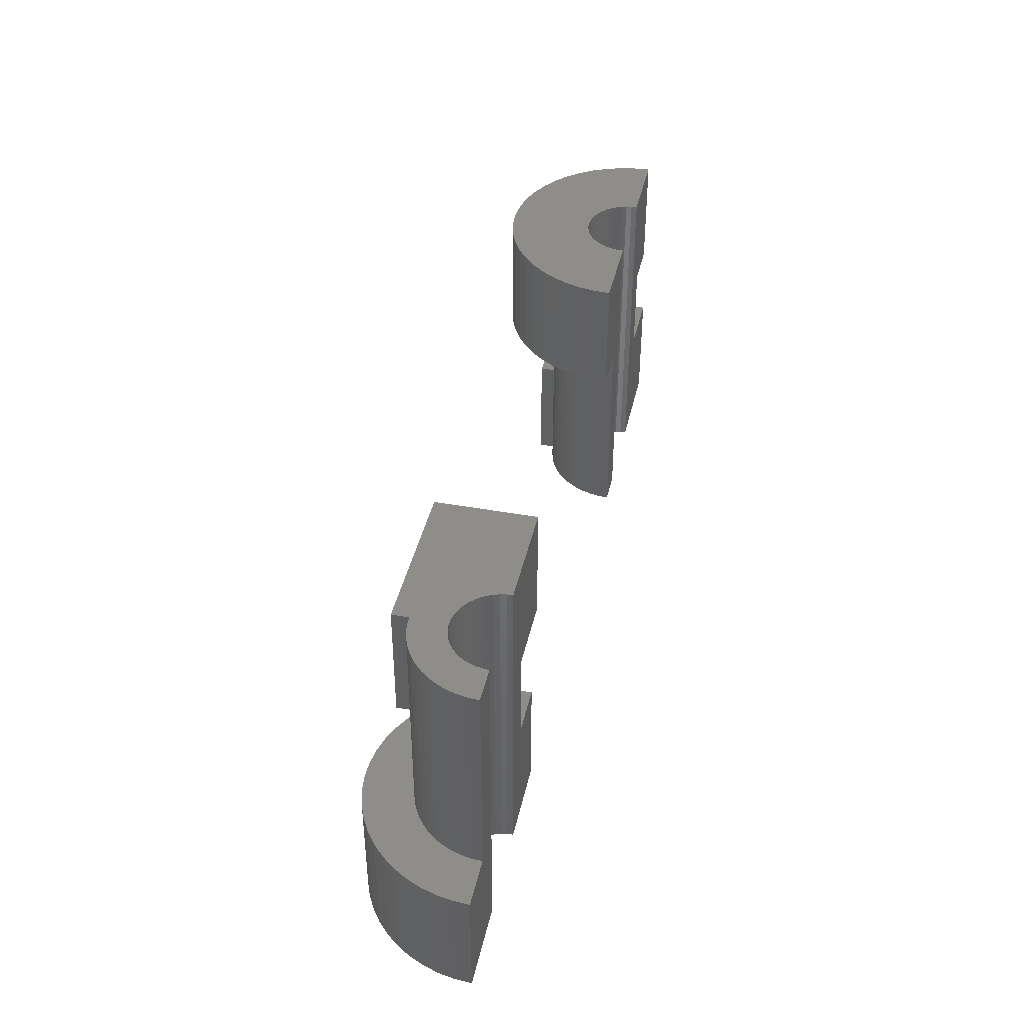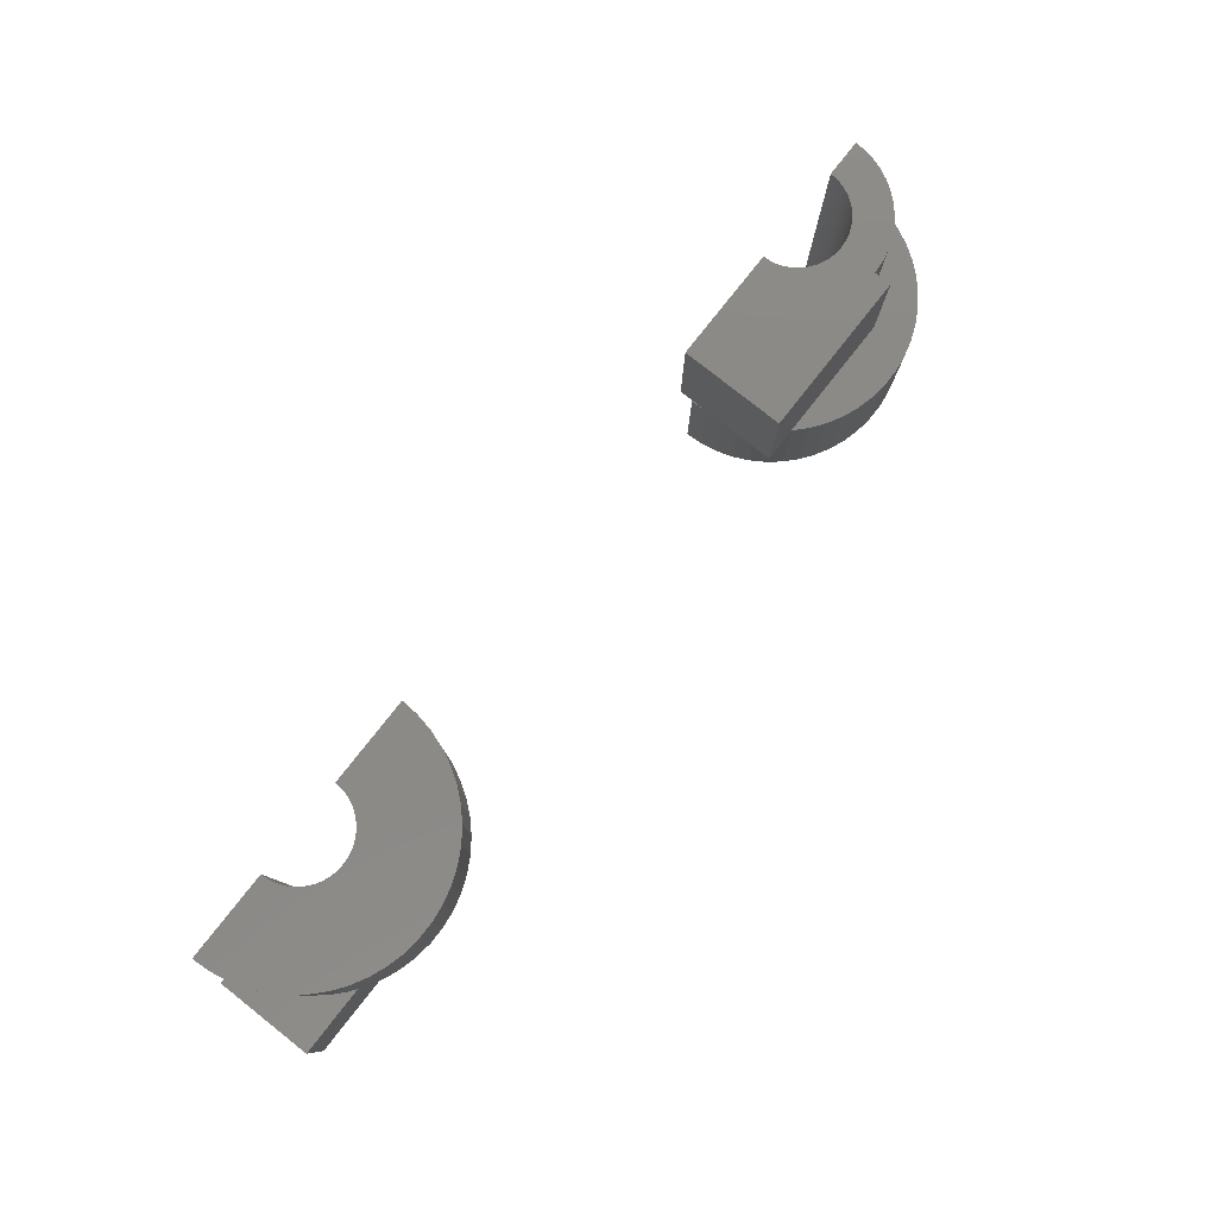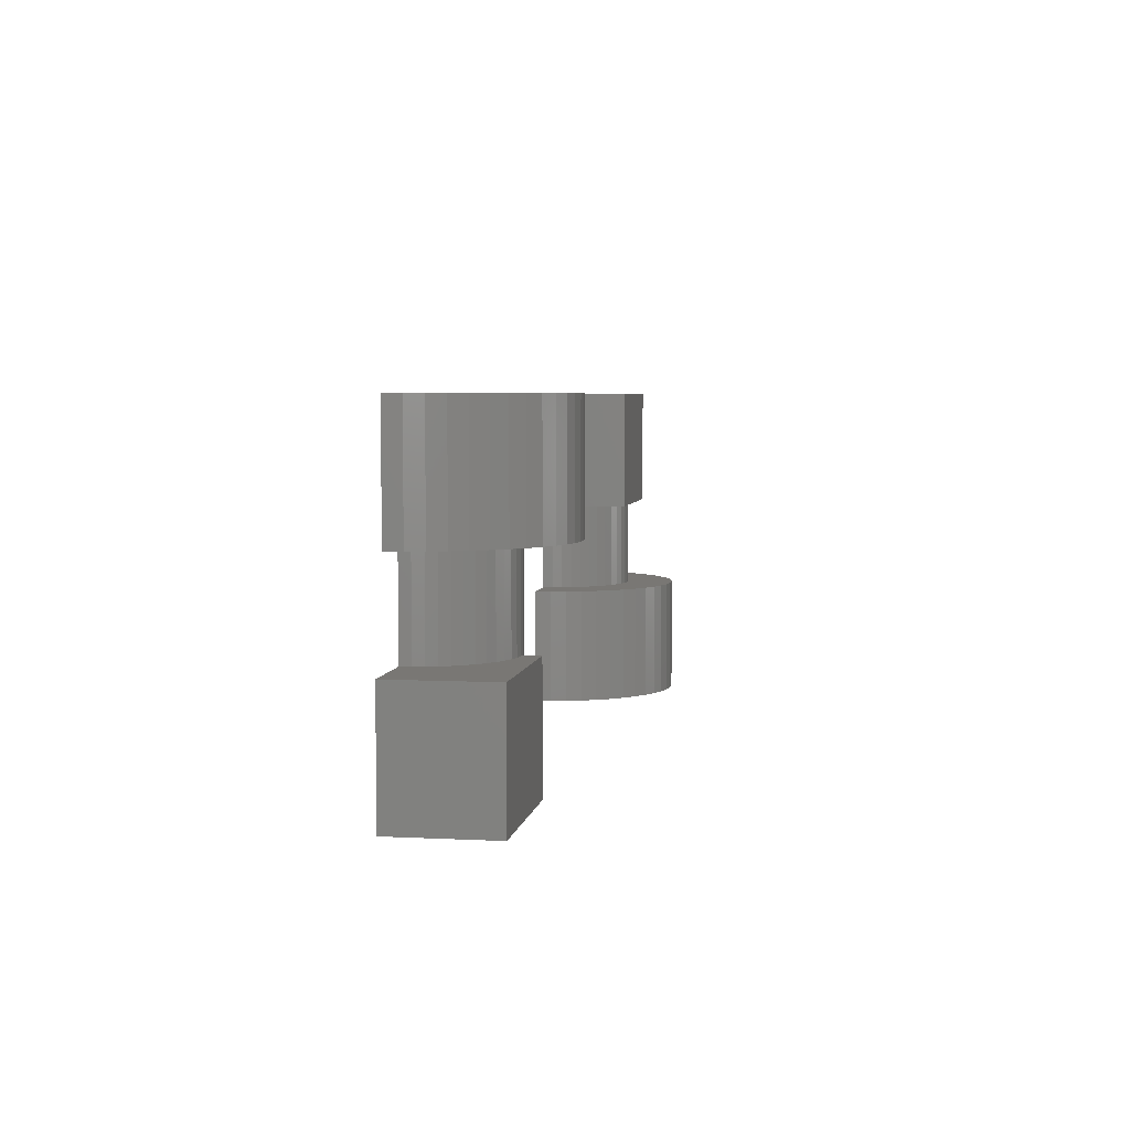
<metadata>
{"format":"stl","ext":"stl","renderer":"f3d","projection":"perspective","resolution":1024,"background":"white","views":[{"elev":41.0,"azim":102.4,"up":"+Z"},{"elev":79.7,"azim":-51.7,"up":"+Z"},{"elev":4.8,"azim":-80.8,"up":"+Z"}]}
</metadata>
<code>
# stl→obj: 328 verts, 648 faces
v 33.72 -0.47 7.5
v 33.75 0 -2.125
v 33.75 0 7.5
v 33.72 -0.47 -2.125
v 26.28 -0.47 -2.125
v 26.25 0 2.125
v 26.25 0 -2.125
v 26.28 -0.47 2.125
v 29.76 -3.743 2.125
v 29.76 -3.743 -2.125
v 30 -3.743 2.125
v 30.24 -3.743 7.5
v 30 -3.743 7.5
v 30.24 -3.743 -2.125
v 32.39 -2.889 -2.125
v 32.73 -2.567 7.5
v 32.39 -2.889 7.5
v 32.73 -2.567 -2.125
v 27.27 -2.567 -2.125
v 27.61 -2.889 2.125
v 27.27 -2.567 2.125
v 27.61 -2.889 -2.125
v 28.4 -3.393 -2.125
v 28.84 -3.566 2.125
v 28.4 -3.393 2.125
v 28.84 -3.566 -2.125
v 33.29 -1.807 7.5
v 33.49 -1.38 -2.125
v 33.49 -1.38 7.5
v 33.29 -1.807 -2.125
v 33.63 -0.9326 7.5
v 33.63 -0.9326 -2.125
v 33.03 -2.204 7.5
v 33.03 -2.204 -2.125
v 31.16 -3.566 -2.125
v 31.6 -3.393 7.5
v 31.16 -3.566 7.5
v 31.6 -3.393 -2.125
v 30.7 -3.684 -2.125
v 30.7 -3.684 7.5
v 32.01 -3.166 7.5
v 32.01 -3.166 -2.125
v 26.71 -1.807 -2.125
v 26.51 -1.38 2.125
v 26.51 -1.38 -2.125
v 26.71 -1.807 2.125
v 26.37 -0.9326 2.125
v 26.37 -0.9326 -2.125
v 29.3 -3.684 2.125
v 29.3 -3.684 -2.125
v 26.97 -2.204 -2.125
v 26.97 -2.204 2.125
v 32.11 -0.2663 -7.5
v 35.95 -0.752 -7.5
v 35.81 -1.492 -7.5
v 32.06 -0.5285 -7.5
v 35.58 -2.209 -7.5
v 31.98 -0.7823 -7.5
v 35.26 -2.891 -7.5
v 31.86 -1.024 -7.5
v 34.85 -3.527 -7.5
v 31.72 -1.249 -7.5
v 34.37 -4.107 -7.5
v 31.55 -1.455 -7.5
v 33.82 -4.623 -7.5
v 31.35 -1.637 -7.5
v 33.22 -5.066 -7.5
v 31.14 -1.794 -7.5
v 32.55 -5.429 -7.5
v 36 0 -7.5
v 32.12 0 -7.5
v 30.9 -1.923 -7.5
v 31.85 -5.706 -7.5
v 30.66 -2.021 -7.5
v 31.12 -5.894 -7.5
v 30.4 -2.087 -7.5
v 30.38 -5.988 -7.5
v 30.13 -2.121 -7.5
v 29.87 -2.121 -7.5
v 29.62 -5.988 -7.5
v 29.6 -2.087 -7.5
v 28.88 -5.894 -7.5
v 29.34 -2.021 -7.5
v 28.15 -5.706 -7.5
v 29.1 -1.923 -7.5
v 27.45 -5.429 -7.5
v 28.86 -1.794 -7.5
v 26.79 -5.066 -7.5
v 28.65 -1.637 -7.5
v 26.18 -4.623 -7.5
v 28.45 -1.455 -7.5
v 25.63 -4.107 -7.5
v 28.28 -1.249 -7.5
v 25.15 -3.527 -7.5
v 28.14 -1.024 -7.5
v 24.74 -2.891 -7.5
v 28.02 -0.7823 -7.5
v 24.42 -2.209 -7.5
v 27.94 -0.5285 -7.5
v 24.19 -1.492 -7.5
v 27.89 -0.2663 -7.5
v 24.05 -0.752 -7.5
v 27.88 0 -7.5
v 24 0 -7.5
v 27.99 -3.166 -2.125
v 27.99 -3.166 2.125
v 32.11 -0.2663 7.5
v 32.06 -0.5285 7.5
v 31.98 -0.7823 7.5
v 31.86 -1.024 7.5
v 32.12 0 7.5
v 31.72 -1.249 7.5
v 31.55 -1.455 7.5
v 31.35 -1.637 7.5
v 31.14 -1.794 7.5
v 30.9 -1.923 7.5
v 30.66 -2.021 7.5
v 30.4 -2.087 7.5
v 30.13 -2.121 7.5
v 29.87 -2.121 7.5
v 29.6 -2.087 7.5
v 29.34 -2.021 7.5
v 29.1 -1.923 7.5
v 28.86 -1.794 7.5
v 30 -4.5 7.5
v 28.65 -1.637 7.5
v 23 -4.5 7.5
v 28.45 -1.455 7.5
v 28.28 -1.249 7.5
v 28.14 -1.024 7.5
v 23 0 7.5
v 27.89 -0.2663 7.5
v 27.88 0 7.5
v 27.94 -0.5285 7.5
v 28.02 -0.7823 7.5
v 34.85 -3.527 -2.125
v 35.26 -2.891 -2.125
v 32.55 -5.429 -2.125
v 31.85 -5.706 -2.125
v 28.15 -5.706 -2.125
v 27.45 -5.429 -2.125
v 24.42 -2.209 -2.125
v 24.74 -2.891 -2.125
v 35.81 -1.492 -2.125
v 35.95 -0.752 -2.125
v 34.37 -4.107 -2.125
v 33.82 -4.623 -2.125
v 31.12 -5.894 -2.125
v 30.38 -5.988 -2.125
v 33.22 -5.066 -2.125
v 24.05 -0.752 -2.125
v 24.19 -1.492 -2.125
v 25.15 -3.527 -2.125
v 25.63 -4.107 -2.125
v 29.62 -5.988 -2.125
v 28.88 -5.894 -2.125
v 26.18 -4.623 -2.125
v 36 0 -2.125
v 24 0 -2.125
v 26.79 -5.066 -2.125
v 35.58 -2.209 -2.125
v 23 -4.5 2.125
v 23 0 2.125
v 30 -4.5 2.125
v 3.632 -0.9326 2.125
v 3.72 -0.47 -7.5
v 3.72 -0.47 2.125
v 3.632 -0.9326 -7.5
v 3.487 -1.38 2.125
v 3.487 -1.38 -7.5
v 2.009 -3.166 -7.5
v 2.39 -2.889 2.125
v 2.009 -3.166 2.125
v 2.39 -2.889 -7.5
v 2.108 -0.2663 7.5
v 5.953 -0.752 7.5
v 6 0 7.5
v 5.811 -1.492 7.5
v 2.058 -0.5285 7.5
v 5.579 -2.209 7.5
v 1.976 -0.7823 7.5
v 1.862 -1.024 7.5
v 5.258 -2.891 7.5
v 4.854 -3.527 7.5
v 1.719 -1.249 7.5
v 4.374 -4.107 7.5
v 1.549 -1.455 7.5
v 2.125 0 7.5
v 3.825 -4.623 7.5
v 1.355 -1.637 7.5
v 3.215 -5.066 7.5
v 1.139 -1.794 7.5
v 2.555 -5.429 7.5
v 0.9048 -1.923 7.5
v 1.854 -5.706 7.5
v 0.6567 -2.021 7.5
v 1.124 -5.894 7.5
v 0.3982 -2.087 7.5
v 0.3767 -5.988 7.5
v 0.1334 -2.121 7.5
v -0.1334 -2.121 7.5
v -0.3767 -5.988 7.5
v -0.3982 -2.087 7.5
v -1.124 -5.894 7.5
v -0.6567 -2.021 7.5
v -1.854 -5.706 7.5
v -0.9048 -1.923 7.5
v -2.555 -5.429 7.5
v -1.139 -1.794 7.5
v -3.215 -5.066 7.5
v -1.355 -1.637 7.5
v -3.825 -4.623 7.5
v -1.549 -1.455 7.5
v -4.374 -4.107 7.5
v -1.719 -1.249 7.5
v -4.854 -3.527 7.5
v -1.862 -1.024 7.5
v -5.258 -2.891 7.5
v -1.976 -0.7823 7.5
v -5.579 -2.209 7.5
v -2.058 -0.5285 7.5
v -5.811 -1.492 7.5
v -2.108 -0.2663 7.5
v -5.953 -0.752 7.5
v -2.125 0 7.5
v -6 0 7.5
v 3.034 -2.204 2.125
v 3.286 -1.807 -7.5
v 3.286 -1.807 2.125
v 3.034 -2.204 -7.5
v 0 -3.743 -2.125
v -0.2355 -3.743 2.125
v -0.2355 -3.743 -2.125
v 0.2355 -3.743 2.125
v 0.2355 -3.743 -7.5
v 0 -3.743 -7.5
v -1.139 -1.794 -7.5
v 0 -4.5 -7.5
v -0.3982 -2.087 -7.5
v -0.1334 -2.121 -7.5
v -0.6567 -2.021 -7.5
v -0.9048 -1.923 -7.5
v -1.355 -1.637 -7.5
v -7 -4.5 -7.5
v -1.549 -1.455 -7.5
v -1.719 -1.249 -7.5
v -1.862 -1.024 -7.5
v -1.976 -0.7823 -7.5
v -7 0 -7.5
v -2.058 -0.5285 -7.5
v -2.108 -0.2663 -7.5
v -2.125 0 -7.5
v 2.108 -0.2663 -7.5
v 2.058 -0.5285 -7.5
v 1.976 -0.7823 -7.5
v 1.862 -1.024 -7.5
v 1.719 -1.249 -7.5
v 2.734 -2.567 -7.5
v 1.549 -1.455 -7.5
v 3.75 0 -7.5
v 2.125 0 -7.5
v 1.355 -1.637 -7.5
v 1.139 -1.794 -7.5
v 1.597 -3.393 -7.5
v 0.9048 -1.923 -7.5
v 1.159 -3.566 -7.5
v 0.6567 -2.021 -7.5
v 0.7027 -3.684 -7.5
v 0.3982 -2.087 -7.5
v 0.1334 -2.121 -7.5
v 0.7027 -3.684 2.125
v 1.159 -3.566 2.125
v 2.734 -2.567 2.125
v 3.75 0 2.125
v -3.72 -0.47 -2.125
v -3.75 0 2.125
v -3.75 0 -2.125
v -3.72 -0.47 2.125
v -3.034 -2.204 -2.125
v -3.286 -1.807 2.125
v -3.286 -1.807 -2.125
v -3.034 -2.204 2.125
v -3.487 -1.38 2.125
v -3.487 -1.38 -2.125
v 1.597 -3.393 2.125
v -1.597 -3.393 -2.125
v -1.159 -3.566 2.125
v -1.597 -3.393 2.125
v -1.159 -3.566 -2.125
v -0.7027 -3.684 2.125
v -0.7027 -3.684 -2.125
v -3.632 -0.9326 -2.125
v -3.632 -0.9326 2.125
v -2.734 -2.567 -2.125
v -2.734 -2.567 2.125
v -2.39 -2.889 2.125
v -2.39 -2.889 -2.125
v -2.009 -3.166 -2.125
v -2.009 -3.166 2.125
v -0.3767 -5.988 2.125
v 0.3767 -5.988 2.125
v 5.258 -2.891 2.125
v 4.854 -3.527 2.125
v 1.124 -5.894 2.125
v 1.854 -5.706 2.125
v 2.555 -5.429 2.125
v 6 0 2.125
v 5.953 -0.752 2.125
v 3.825 -4.623 2.125
v 4.374 -4.107 2.125
v 5.811 -1.492 2.125
v -5.258 -2.891 2.125
v -5.579 -2.209 2.125
v -4.854 -3.527 2.125
v 5.579 -2.209 2.125
v 3.215 -5.066 2.125
v -1.124 -5.894 2.125
v -1.854 -5.706 2.125
v -2.555 -5.429 2.125
v -3.215 -5.066 2.125
v -3.825 -4.623 2.125
v -4.374 -4.107 2.125
v -5.811 -1.492 2.125
v -5.953 -0.752 2.125
v -6 0 2.125
v -7 0 -2.125
v -7 -4.5 -2.125
v 0 -4.5 -2.125
f 1 2 3
f 2 1 4
f 5 6 7
f 6 5 8
f 9 10 11
f 11 12 13
f 11 14 12
f 14 11 10
f 15 16 17
f 16 15 18
f 19 20 21
f 20 19 22
f 23 24 25
f 24 23 26
f 27 28 29
f 28 27 30
f 31 4 1
f 4 31 32
f 33 30 27
f 30 33 34
f 35 36 37
f 36 35 38
f 39 37 40
f 37 39 35
f 38 41 36
f 41 38 42
f 43 44 45
f 44 43 46
f 45 47 48
f 47 45 44
f 26 49 24
f 49 26 50
f 29 32 31
f 32 29 28
f 16 34 33
f 34 16 18
f 14 40 12
f 40 14 39
f 42 17 41
f 17 42 15
f 51 46 43
f 46 51 52
f 19 52 51
f 52 19 21
f 48 8 5
f 8 48 47
f 53 54 55
f 56 55 57
f 58 57 59
f 60 59 61
f 62 61 63
f 64 63 65
f 66 65 67
f 68 67 69
f 59 60 58
f 70 53 71
f 54 53 70
f 53 55 56
f 57 58 56
f 72 69 73
f 61 62 60
f 63 64 62
f 65 66 64
f 67 68 66
f 74 73 75
f 69 72 68
f 73 74 72
f 75 76 74
f 77 76 75
f 77 78 76
f 77 79 78
f 80 79 77
f 80 81 79
f 82 81 80
f 81 82 83
f 84 83 82
f 83 84 85
f 86 85 84
f 85 86 87
f 88 87 86
f 87 88 89
f 90 89 88
f 89 90 91
f 92 91 90
f 91 92 93
f 94 93 92
f 93 94 95
f 96 95 94
f 95 96 97
f 98 97 96
f 97 98 99
f 100 99 98
f 99 100 101
f 102 101 100
f 101 102 103
f 103 102 104
f 105 25 106
f 25 105 23
f 22 106 20
f 106 22 105
f 50 9 49
f 9 50 10
f 107 1 3
f 1 107 31
f 31 108 29
f 109 29 108
f 110 27 109
f 27 110 33
f 107 3 111
f 31 107 108
f 29 109 27
f 112 33 110
f 33 112 16
f 113 16 112
f 16 113 17
f 114 17 113
f 17 114 41
f 115 41 114
f 41 115 36
f 116 36 115
f 36 116 37
f 117 37 116
f 37 117 40
f 118 40 117
f 118 12 40
f 119 12 118
f 119 13 12
f 120 13 119
f 121 13 120
f 122 13 121
f 123 13 122
f 124 13 123
f 13 124 125
f 126 125 124
f 127 126 128
f 127 128 129
f 127 129 130
f 131 132 133
f 131 134 132
f 131 135 134
f 131 130 135
f 127 130 131
f 126 127 125
f 136 59 137
f 59 136 61
f 73 138 139
f 138 73 69
f 86 140 141
f 140 86 84
f 96 142 98
f 142 96 143
f 144 54 145
f 54 144 55
f 65 146 147
f 146 65 63
f 77 148 149
f 148 77 75
f 69 150 138
f 150 69 67
f 100 151 102
f 151 100 152
f 92 153 94
f 153 92 154
f 82 155 156
f 155 82 80
f 92 157 154
f 157 92 90
f 145 70 158
f 70 145 54
f 146 61 136
f 61 146 63
f 80 149 155
f 149 80 77
f 75 139 148
f 139 75 73
f 67 147 150
f 147 67 65
f 102 159 104
f 159 102 151
f 98 152 100
f 152 98 142
f 94 143 96
f 143 94 153
f 84 156 140
f 156 84 82
f 90 160 157
f 160 90 88
f 88 141 160
f 141 88 86
f 137 57 161
f 57 137 59
f 161 55 144
f 55 161 57
f 4 145 158
f 145 4 144
f 144 32 161
f 28 161 32
f 30 137 28
f 137 30 136
f 4 158 2
f 144 4 32
f 161 28 137
f 34 136 30
f 136 34 146
f 18 146 34
f 146 18 147
f 15 147 18
f 147 15 150
f 42 150 15
f 150 42 138
f 38 138 42
f 138 38 139
f 35 139 38
f 35 148 139
f 39 148 35
f 39 149 148
f 14 149 39
f 10 149 14
f 10 155 149
f 50 155 10
f 50 156 155
f 26 156 50
f 140 26 23
f 26 140 156
f 141 23 105
f 160 105 22
f 23 141 140
f 157 22 19
f 154 19 51
f 105 160 141
f 153 51 43
f 143 43 45
f 142 45 48
f 152 48 5
f 22 157 160
f 151 5 7
f 19 154 157
f 51 153 154
f 43 143 153
f 45 142 143
f 48 152 142
f 5 151 152
f 151 7 159
f 162 131 163
f 131 162 127
f 164 9 11
f 164 49 9
f 164 24 49
f 164 25 24
f 162 25 164
f 25 162 106
f 162 20 106
f 162 21 20
f 162 52 21
f 162 46 52
f 162 44 46
f 163 44 162
f 44 163 47
f 47 163 8
f 8 163 6
f 125 11 13
f 11 125 164
f 162 125 127
f 125 162 164
f 53 111 71
f 111 53 107
f 132 103 133
f 103 132 101
f 78 120 119
f 120 78 79
f 64 114 113
f 114 64 66
f 89 128 126
f 128 89 91
f 83 123 122
f 123 83 85
f 60 109 58
f 109 60 110
f 56 107 53
f 107 56 108
f 62 110 60
f 110 62 112
f 72 117 116
f 117 72 74
f 74 118 117
f 118 74 76
f 68 116 115
f 116 68 72
f 130 97 135
f 97 130 95
f 128 93 129
f 93 128 91
f 135 99 134
f 99 135 97
f 79 121 120
f 121 79 81
f 58 108 56
f 108 58 109
f 64 112 62
f 112 64 113
f 76 119 118
f 119 76 78
f 66 115 114
f 115 66 68
f 129 95 130
f 95 129 93
f 134 101 132
f 101 134 99
f 85 124 123
f 124 85 87
f 87 126 124
f 126 87 89
f 81 122 121
f 122 81 83
f 165 166 167
f 166 165 168
f 169 168 165
f 168 169 170
f 171 172 173
f 172 171 174
f 175 176 177
f 176 175 178
f 178 179 180
f 181 180 179
f 182 183 181
f 183 182 184
f 184 185 186
f 187 186 185
f 175 177 188
f 178 175 179
f 180 181 183
f 185 184 182
f 186 187 189
f 190 189 187
f 189 190 191
f 192 191 190
f 191 192 193
f 194 193 192
f 193 194 195
f 196 195 194
f 195 196 197
f 198 197 196
f 198 199 197
f 200 199 198
f 201 199 200
f 201 202 199
f 203 202 201
f 204 203 205
f 206 205 207
f 203 204 202
f 208 207 209
f 210 209 211
f 212 211 213
f 214 213 215
f 205 206 204
f 216 215 217
f 218 217 219
f 220 219 221
f 222 221 223
f 224 223 225
f 207 208 206
f 209 210 208
f 211 212 210
f 213 214 212
f 215 216 214
f 217 218 216
f 219 220 218
f 221 222 220
f 223 224 222
f 224 225 226
f 227 228 229
f 228 227 230
f 231 232 233
f 232 231 234
f 235 231 236
f 231 235 234
f 237 236 238
f 236 239 240
f 236 241 239
f 236 242 241
f 236 237 242
f 238 243 237
f 244 243 238
f 243 244 245
f 245 244 246
f 246 244 247
f 244 248 247
f 249 248 244
f 248 249 250
f 250 249 251
f 251 249 252
f 253 166 168
f 254 168 170
f 255 170 228
f 256 228 230
f 257 230 258
f 259 258 174
f 170 255 254
f 260 253 261
f 166 253 260
f 262 174 171
f 253 168 254
f 228 256 255
f 230 257 256
f 263 171 264
f 258 259 257
f 174 262 259
f 265 264 266
f 171 263 262
f 264 265 263
f 267 266 268
f 266 267 265
f 268 269 267
f 235 269 268
f 235 270 269
f 236 270 235
f 270 236 240
f 235 271 234
f 271 235 268
f 268 272 271
f 272 268 266
f 273 230 227
f 230 273 258
f 167 260 274
f 260 167 166
f 229 170 169
f 170 229 228
f 275 276 277
f 276 275 278
f 279 280 281
f 280 279 282
f 281 283 284
f 283 281 280
f 264 173 285
f 173 264 171
f 174 273 172
f 273 174 258
f 286 287 288
f 287 286 289
f 289 290 287
f 290 289 291
f 291 232 290
f 232 291 233
f 292 278 275
f 278 292 293
f 294 282 279
f 282 294 295
f 294 296 295
f 296 294 297
f 266 285 272
f 285 266 264
f 284 293 292
f 293 284 283
f 298 288 299
f 288 298 286
f 297 299 296
f 299 297 298
f 300 199 202
f 199 300 301
f 184 302 183
f 302 184 303
f 301 197 199
f 197 301 304
f 305 193 195
f 193 305 306
f 176 307 177
f 307 176 308
f 309 186 189
f 186 309 310
f 178 308 176
f 308 178 311
f 312 220 313
f 220 312 218
f 314 218 312
f 218 314 216
f 167 308 311
f 165 311 315
f 169 315 302
f 229 302 303
f 227 303 310
f 273 310 309
f 315 169 165
f 307 167 274
f 308 167 307
f 167 311 165
f 302 229 169
f 172 309 316
f 303 227 229
f 310 273 227
f 173 316 306
f 309 172 273
f 316 173 172
f 285 306 305
f 306 285 173
f 305 272 285
f 304 272 305
f 304 271 272
f 301 271 304
f 301 234 271
f 301 232 234
f 300 232 301
f 300 290 232
f 317 290 300
f 317 287 290
f 318 287 317
f 287 318 288
f 319 288 318
f 288 319 299
f 320 299 319
f 299 320 296
f 321 296 320
f 296 321 295
f 322 295 321
f 295 322 282
f 314 282 322
f 282 314 280
f 312 280 314
f 280 312 283
f 313 283 312
f 283 313 293
f 323 293 313
f 293 323 278
f 324 278 323
f 278 324 276
f 276 324 325
f 183 315 180
f 315 183 302
f 186 303 184
f 303 186 310
f 322 216 314
f 216 322 214
f 313 222 323
f 222 313 220
f 324 226 325
f 226 324 224
f 304 195 197
f 195 304 305
f 316 189 191
f 189 316 309
f 306 191 193
f 191 306 316
f 180 311 178
f 311 180 315
f 317 202 204
f 202 317 300
f 319 206 208
f 206 319 318
f 318 204 206
f 204 318 317
f 323 224 324
f 224 323 222
f 320 208 210
f 208 320 319
f 321 210 212
f 210 321 320
f 322 212 214
f 212 322 321
f 244 326 249
f 326 244 327
f 233 328 231
f 291 328 233
f 289 328 291
f 286 328 289
f 327 286 298
f 326 275 277
f 326 292 275
f 326 284 292
f 327 284 326
f 284 327 281
f 281 327 279
f 279 327 294
f 294 327 297
f 297 327 298
f 286 327 328
f 328 236 231
f 236 328 238
f 244 328 327
f 328 244 238
f 254 175 253
f 175 254 179
f 255 179 254
f 179 255 181
f 253 188 261
f 188 253 175
f 270 201 200
f 201 270 240
f 269 200 198
f 200 269 270
f 259 185 257
f 185 259 187
f 257 182 256
f 182 257 185
f 256 181 255
f 181 256 182
f 239 205 203
f 205 239 241
f 223 252 225
f 252 223 251
f 213 246 215
f 246 213 245
f 217 248 219
f 248 217 247
f 265 196 194
f 196 265 267
f 267 198 196
f 198 267 269
f 259 190 187
f 190 259 262
f 241 207 205
f 207 241 242
f 240 203 201
f 203 240 239
f 221 251 223
f 251 221 250
f 215 247 217
f 247 215 246
f 262 192 190
f 192 262 263
f 263 194 192
f 194 263 265
f 219 250 221
f 250 219 248
f 243 213 211
f 213 243 245
f 242 209 207
f 209 242 237
f 237 211 209
f 211 237 243
f 274 177 307
f 177 274 188
f 261 274 260
f 274 261 188
f 225 276 226
f 225 277 276
f 252 277 225
f 249 277 252
f 277 249 326
f 226 276 325
f 158 70 2
f 2 111 3
f 2 71 111
f 71 2 70
f 133 6 131
f 133 7 6
f 103 7 133
f 104 7 103
f 7 104 159
f 131 6 163

</code>
